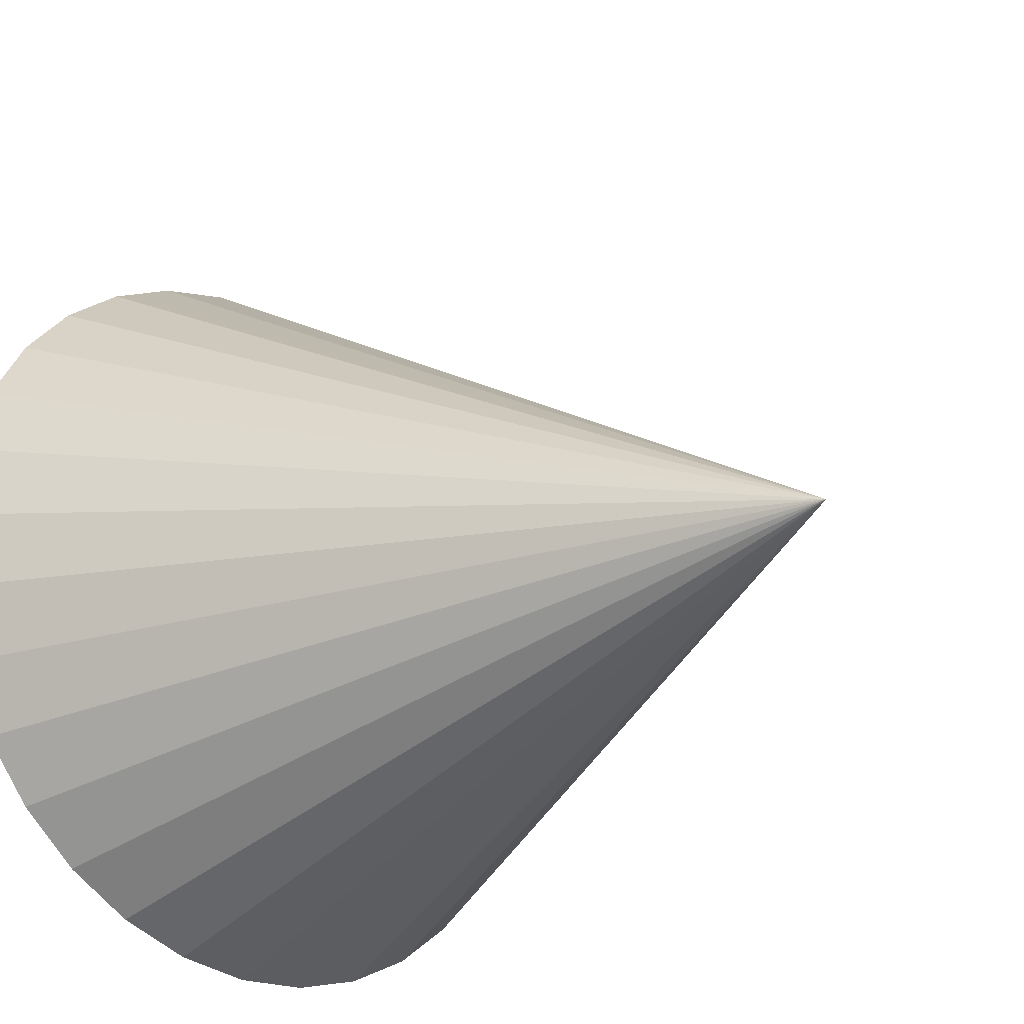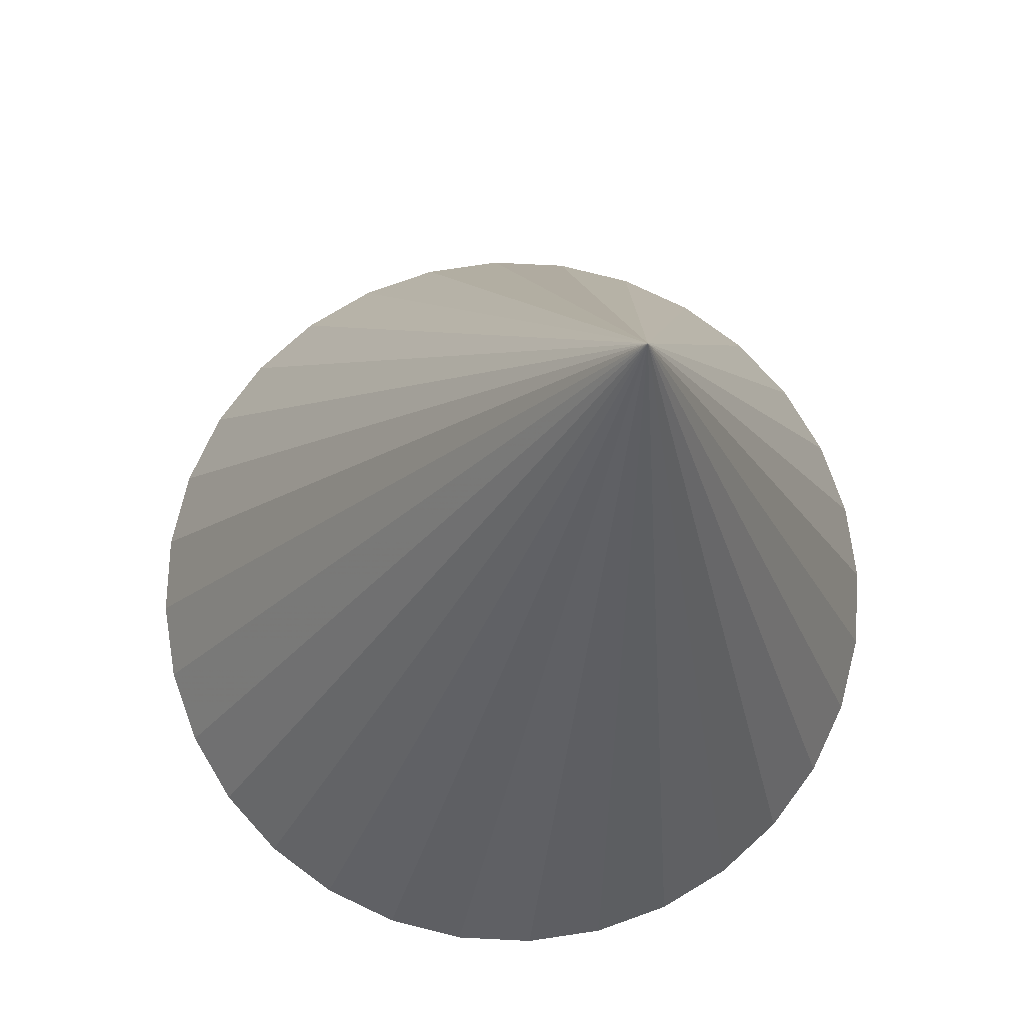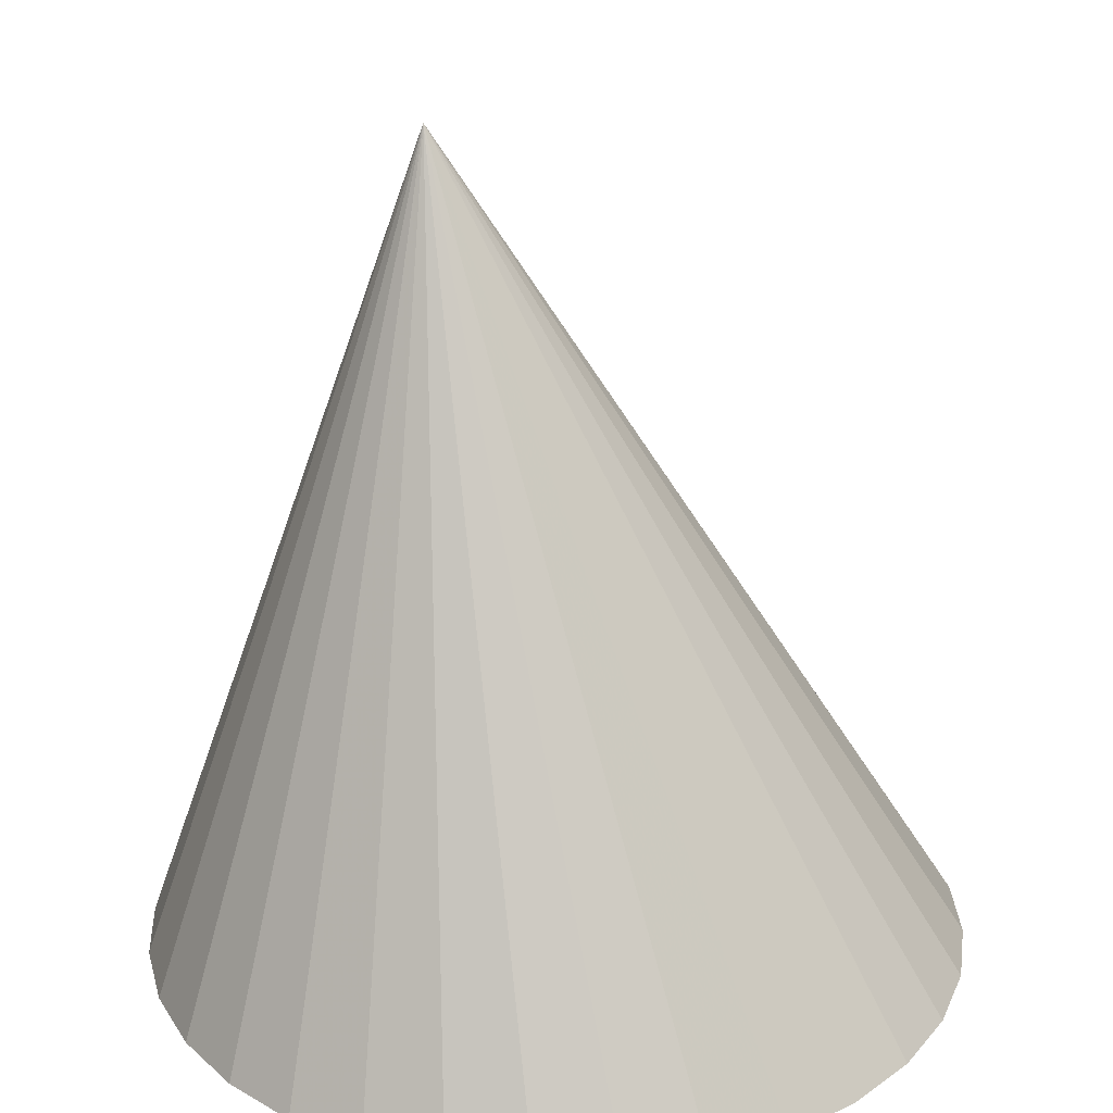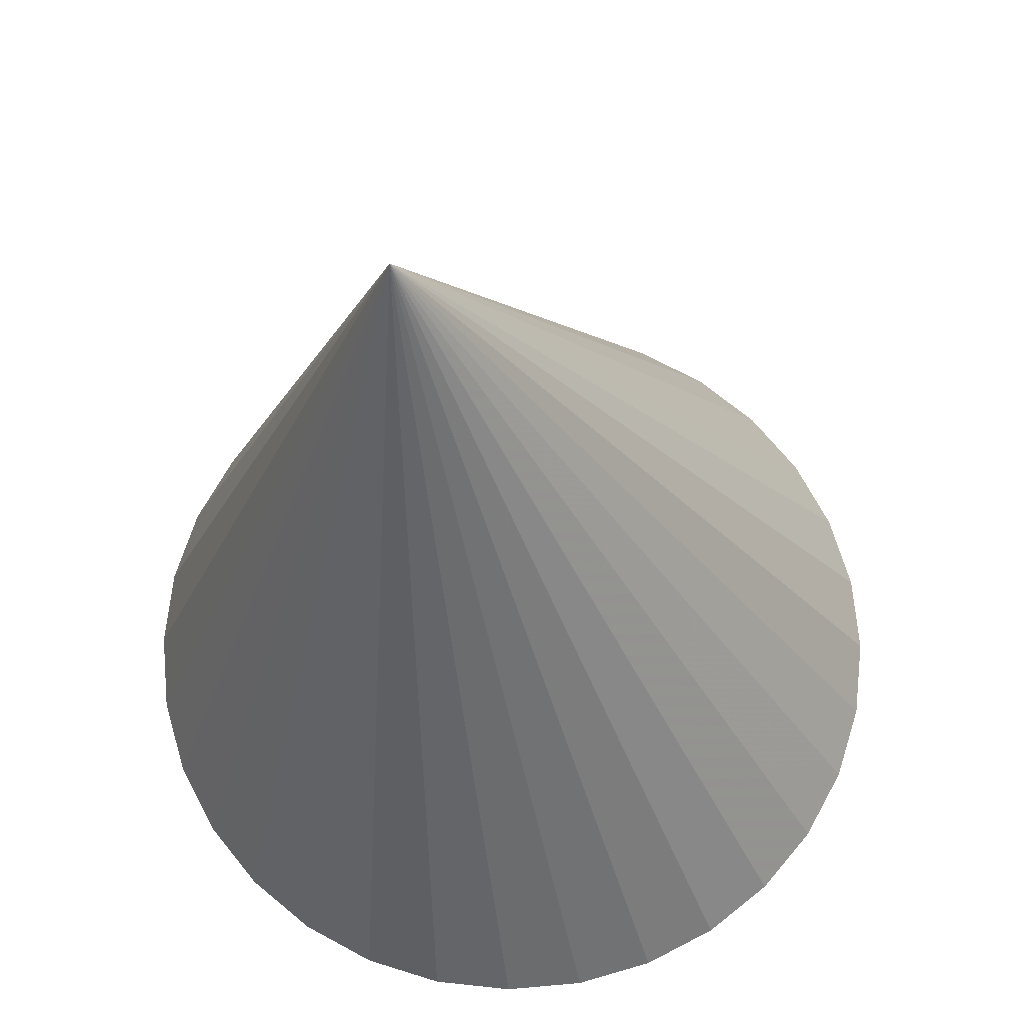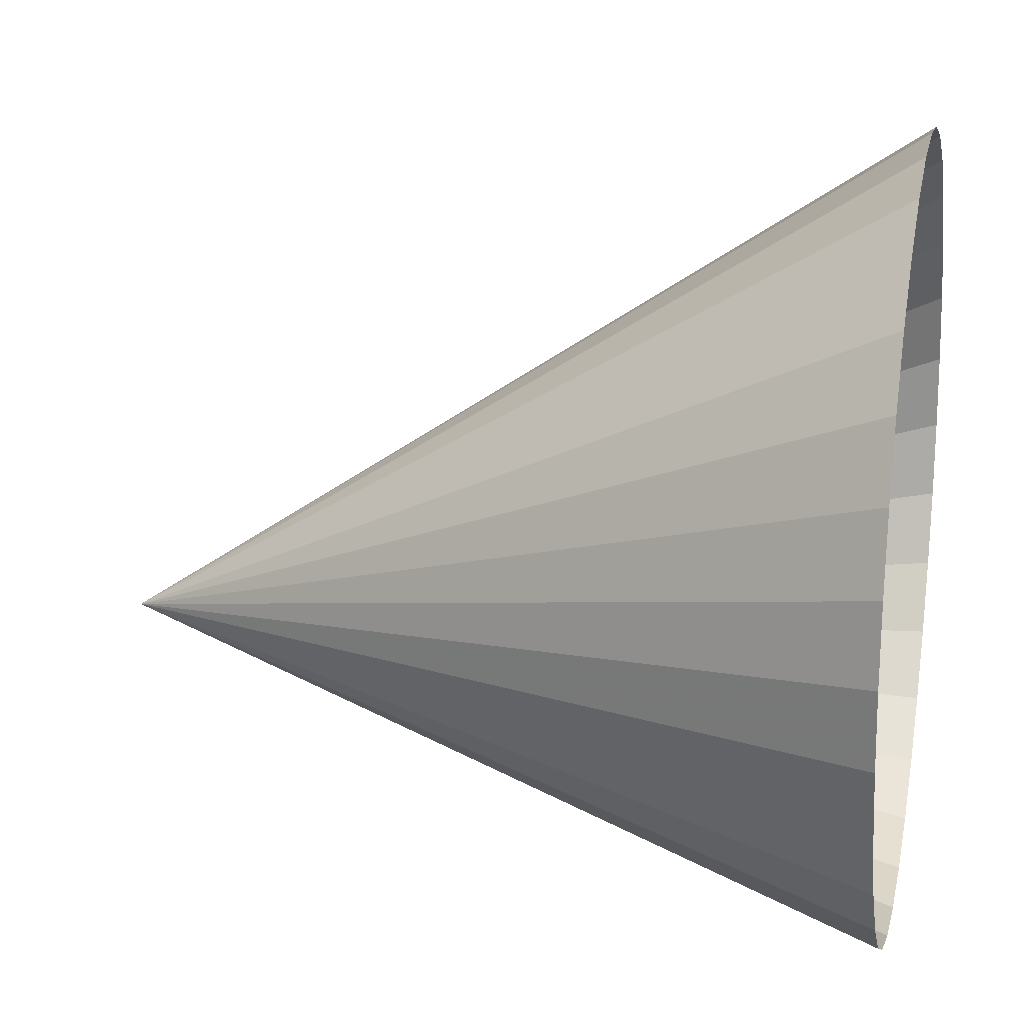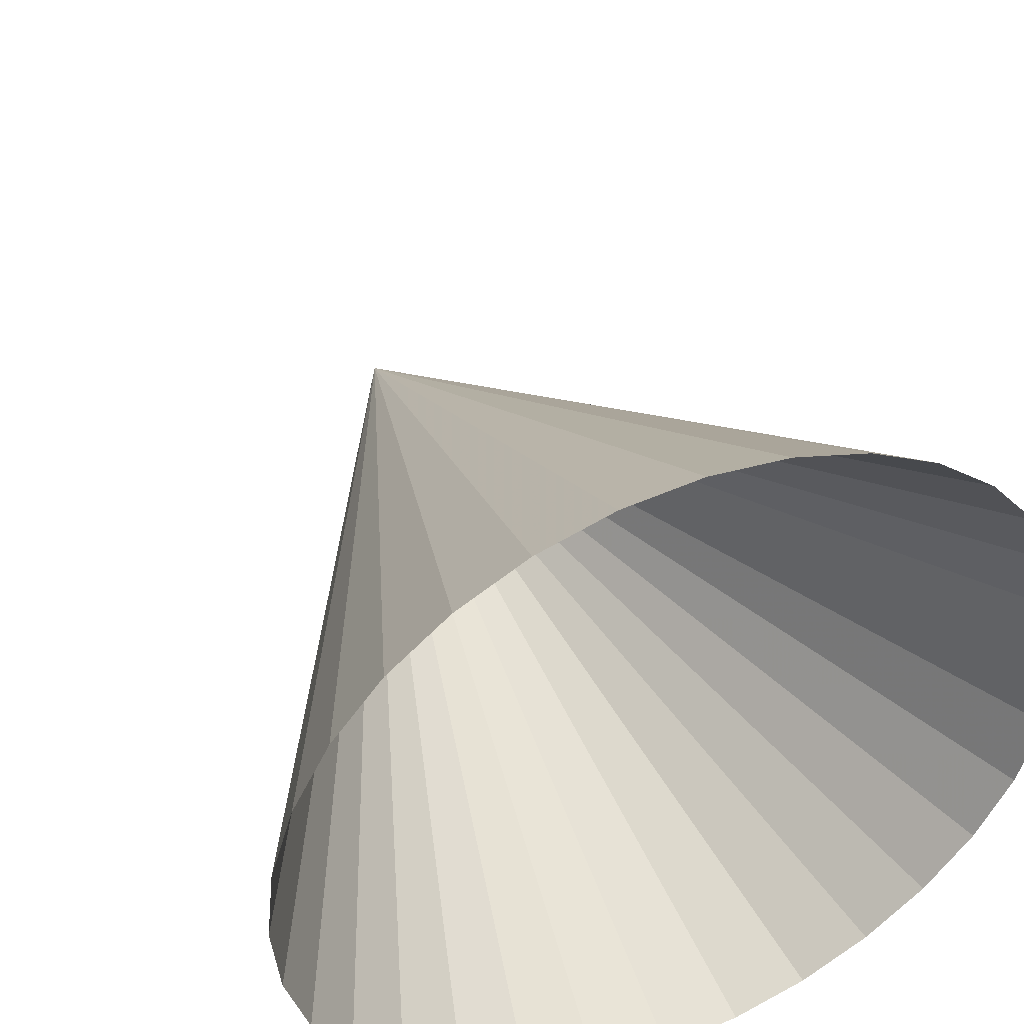
<metadata>
{"format":"obj","ext":"obj","renderer":"f3d","projection":"perspective","resolution":1024,"background":"white","views":[{"elev":-26.6,"azim":135.6,"up":"+Z"},{"elev":76.7,"azim":64.7,"up":"+Y"},{"elev":26.2,"azim":-64.7,"up":"+Y"},{"elev":67.9,"azim":-55.7,"up":"+Y"},{"elev":18.5,"azim":-77.9,"up":"+Z"},{"elev":44.4,"azim":-23.1,"up":"+Z"}]}
</metadata>
<code>
o Cone
v 0 0.6208 -1
v 0.1951 0.6208 -0.9808
v 0.3827 0.6208 -0.9239
v 0.5556 0.6208 -0.8315
v 0.7071 0.6208 -0.7071
v 0.8315 0.6208 -0.5556
v 0.9239 0.6208 -0.3827
v 0.9808 0.6208 -0.1951
v 1 0.6208 -0
v 0 2.621 -0.3257
v 0.9808 0.6208 0.1951
v 0.9239 0.6208 0.3827
v 0.8315 0.6208 0.5556
v 0.7071 0.6208 0.7071
v 0.5556 0.6208 0.8315
v 0.3827 0.6208 0.9239
v 0.1951 0.6208 0.9808
v -0 0.6208 1
v -0.1951 0.6208 0.9808
v -0.3827 0.6208 0.9239
v -0.5556 0.6208 0.8315
v -0.7071 0.6208 0.7071
v -0.8315 0.6208 0.5556
v -0.9239 0.6208 0.3827
v -0.9808 0.6208 0.1951
v -1 0.6208 -1e-06
v -0.9808 0.6208 -0.1951
v -0.9239 0.6208 -0.3827
v -0.8315 0.6208 -0.5556
v -0.7071 0.6208 -0.7071
v -0.5556 0.6208 -0.8315
v -0.3827 0.6208 -0.9239
v -0.1951 0.6208 -0.9808
f 32 10 33
f 1 10 2
f 31 10 32
f 30 10 31
f 29 10 30
f 28 10 29
f 27 10 28
f 26 10 27
f 25 10 26
f 24 10 25
f 23 10 24
f 22 10 23
f 21 10 22
f 20 10 21
f 19 10 20
f 18 10 19
f 17 10 18
f 16 10 17
f 15 10 16
f 14 10 15
f 13 10 14
f 12 10 13
f 11 10 12
f 9 10 11
f 8 10 9
f 7 10 8
f 6 10 7
f 5 10 6
f 4 10 5
f 3 10 4
f 33 10 1
f 2 10 3

</code>
